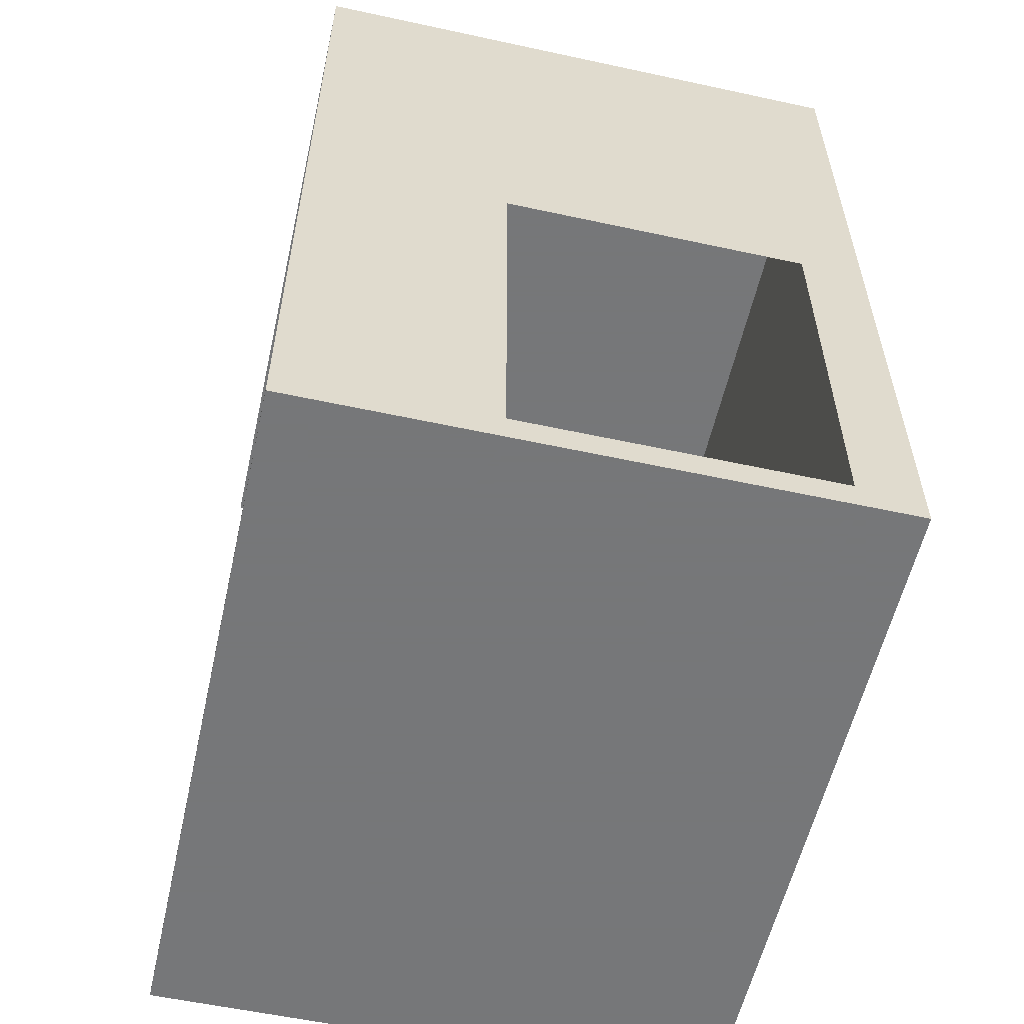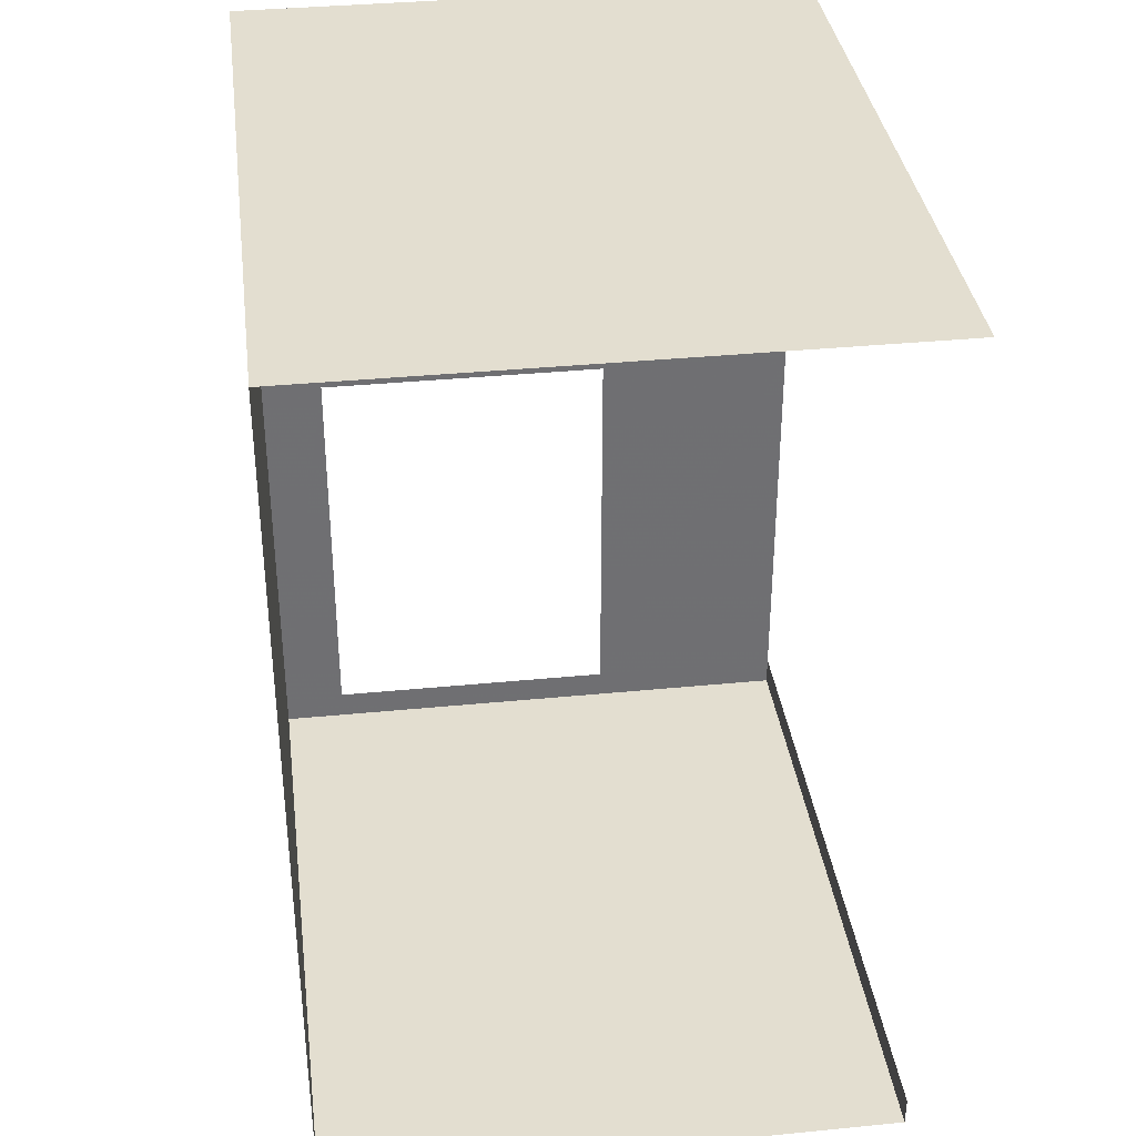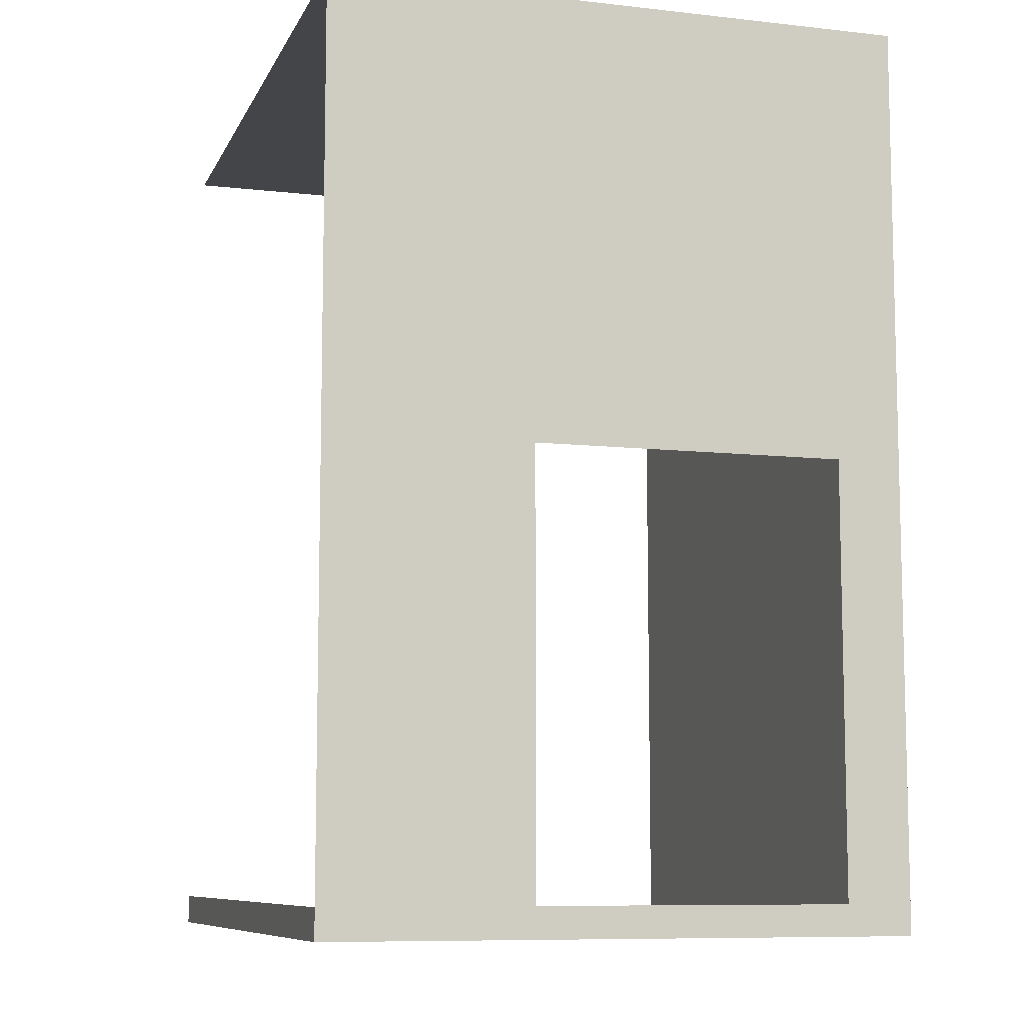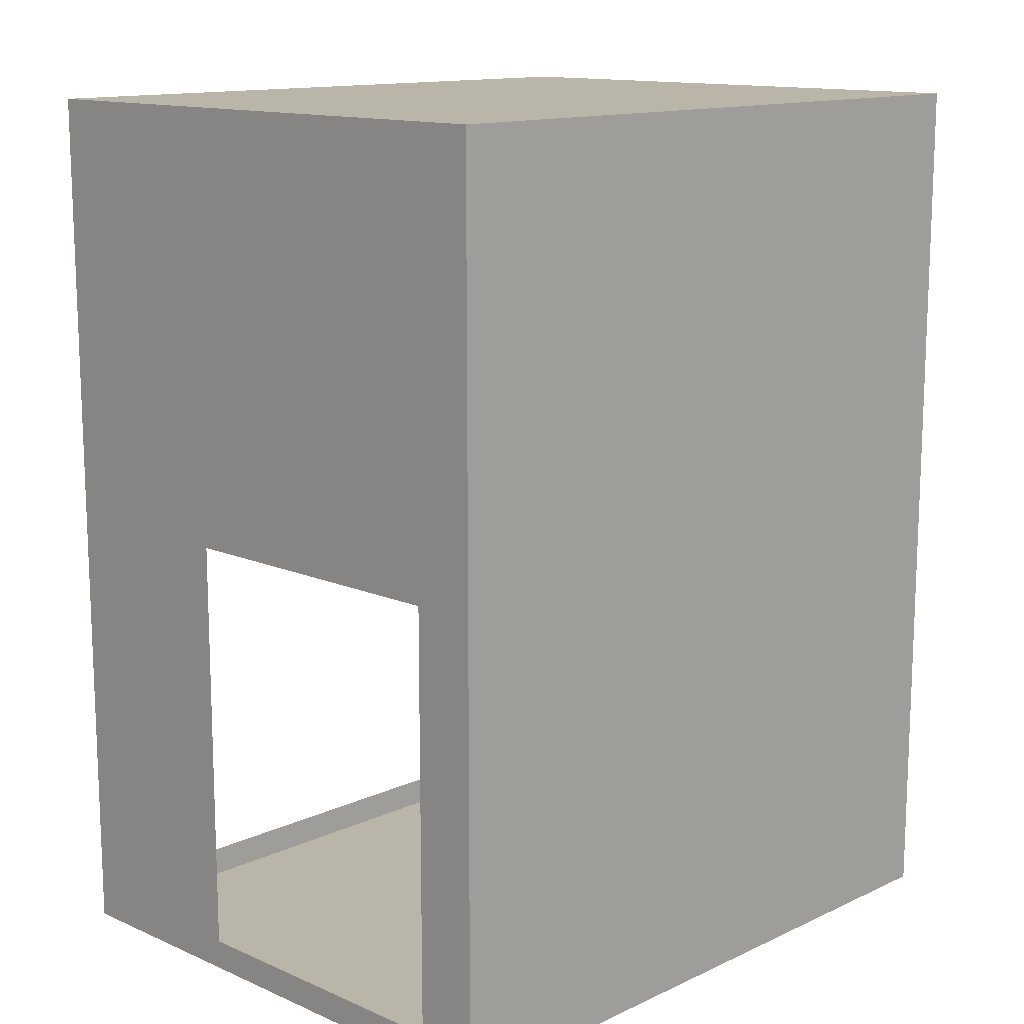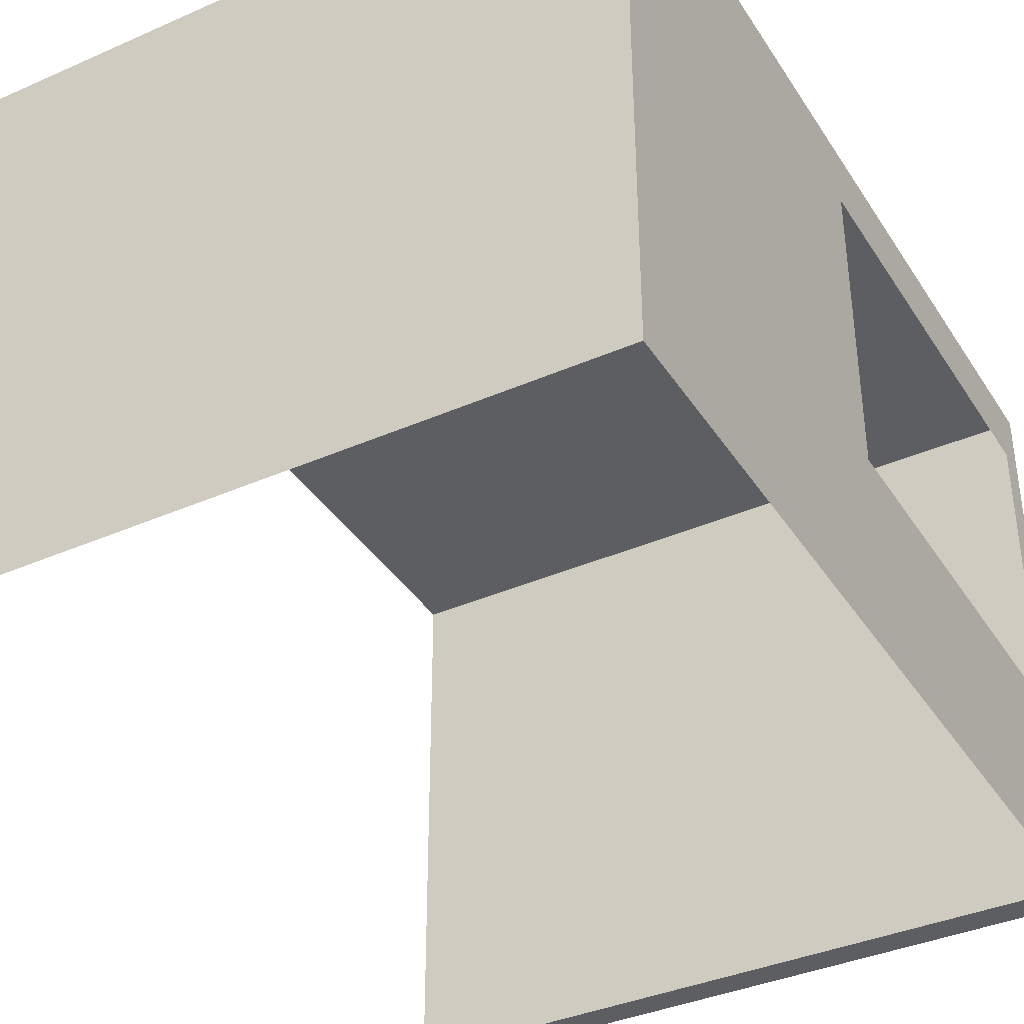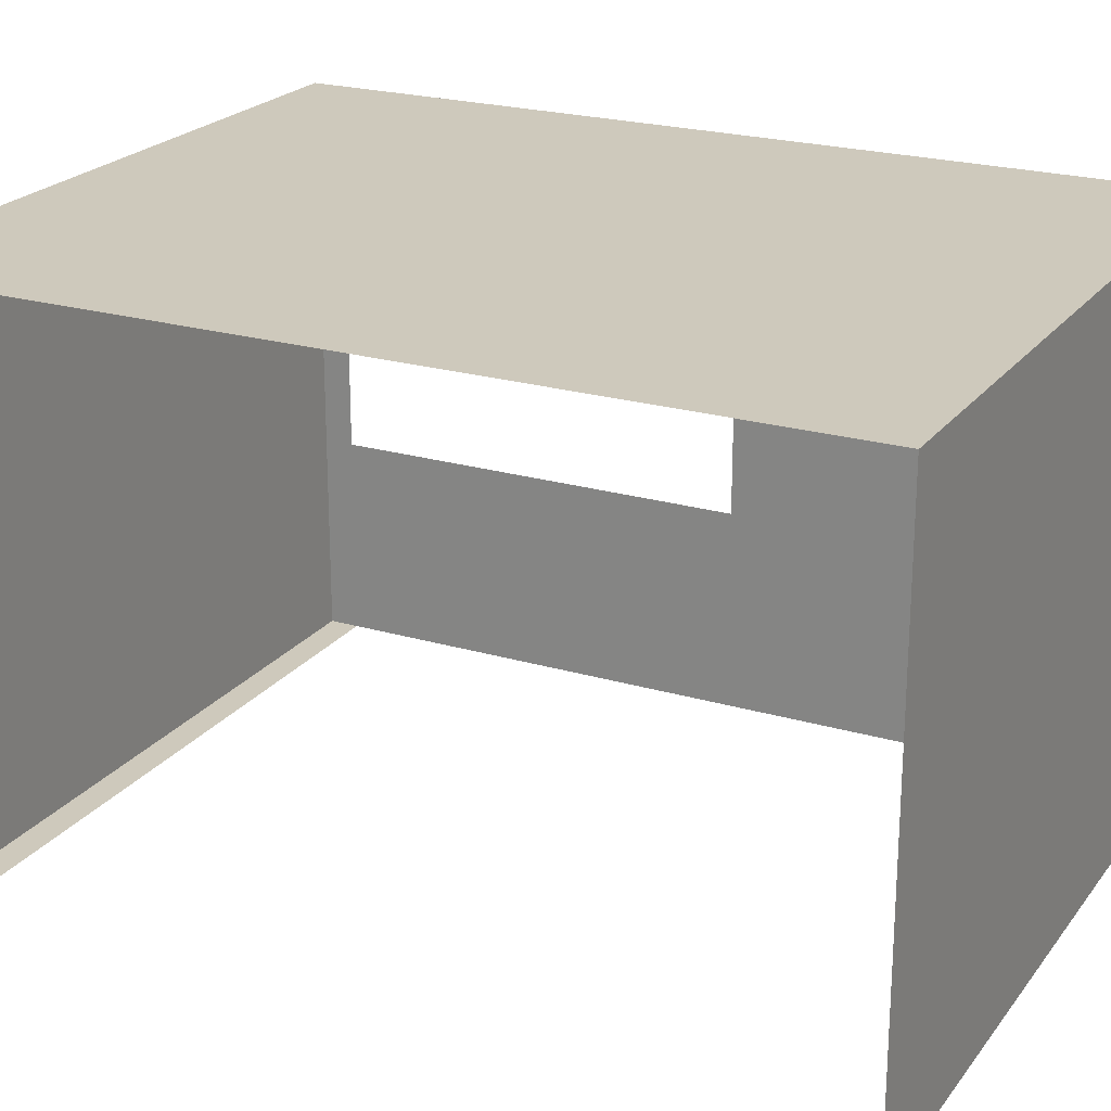
<metadata>
{"format":"obj","ext":"obj","renderer":"f3d","projection":"perspective","resolution":1024,"background":"white","views":[{"elev":-57.1,"azim":77.3,"up":"+Z"},{"elev":35.7,"azim":-97.4,"up":"+Z"},{"elev":-8.8,"azim":73.1,"up":"+Z"},{"elev":13.4,"azim":134.1,"up":"+Z"},{"elev":-38.0,"azim":29.2,"up":"+Y"},{"elev":22.4,"azim":-62.9,"up":"+Y"}]}
</metadata>
<code>
v -6.306 -1.42 -4.056
v 5.133 -1.42 -4.056
v 5.133 -1.42 -4.542
v -6.306 -1.42 -4.542
v -6.306 6.862 -4.542
v 5.133 6.862 -4.542
v 5.133 7.903 -4.542
v -6.306 7.903 -4.542
v 5.133 1.872 2.823
v 5.133 -1.42 2.823
v 5.133 -1.42 9.888
v 5.133 1.872 9.888
v 5.133 1.872 -4.542
v 5.133 -1.42 -4.542
v 5.133 -1.42 -4.056
v 5.133 1.872 -4.056
v -6.306 -1.42 -4.542
v 5.133 -1.42 -4.542
v 5.133 1.872 -4.542
v -6.306 1.872 -4.542
v 5.133 7.903 2.823
v 5.133 6.862 2.823
v 5.133 6.862 9.888
v 5.133 7.903 9.888
v 5.133 7.903 -4.542
v 5.133 6.862 -4.542
v 5.133 6.862 -4.056
v 5.133 7.903 -4.056
v -6.306 -1.42 9.888
v -6.306 7.903 9.888
v 5.133 7.903 9.888
v 5.133 -1.42 9.888
v -6.306 7.903 2.823
v 5.133 7.903 2.823
v 5.133 7.903 9.888
v -6.306 7.903 9.888
v -6.306 7.903 -4.542
v 5.133 7.903 -4.542
g model
f 1 2 3
f 1 3 4
f 5 6 7
f 5 7 8
f 9 10 11
f 9 11 12
f 13 14 15
f 13 15 16
f 16 15 10
f 16 10 9
f 17 18 19
f 17 19 20
f 20 19 6
f 20 6 5
f 21 22 23
f 21 23 24
f 22 9 12
f 22 12 23
f 25 26 27
f 25 27 28
f 26 13 16
f 26 16 27
f 28 27 22
f 28 22 21
f 29 30 31
f 29 31 32
f 33 34 35
f 33 35 36
f 37 38 34
f 37 34 33

</code>
